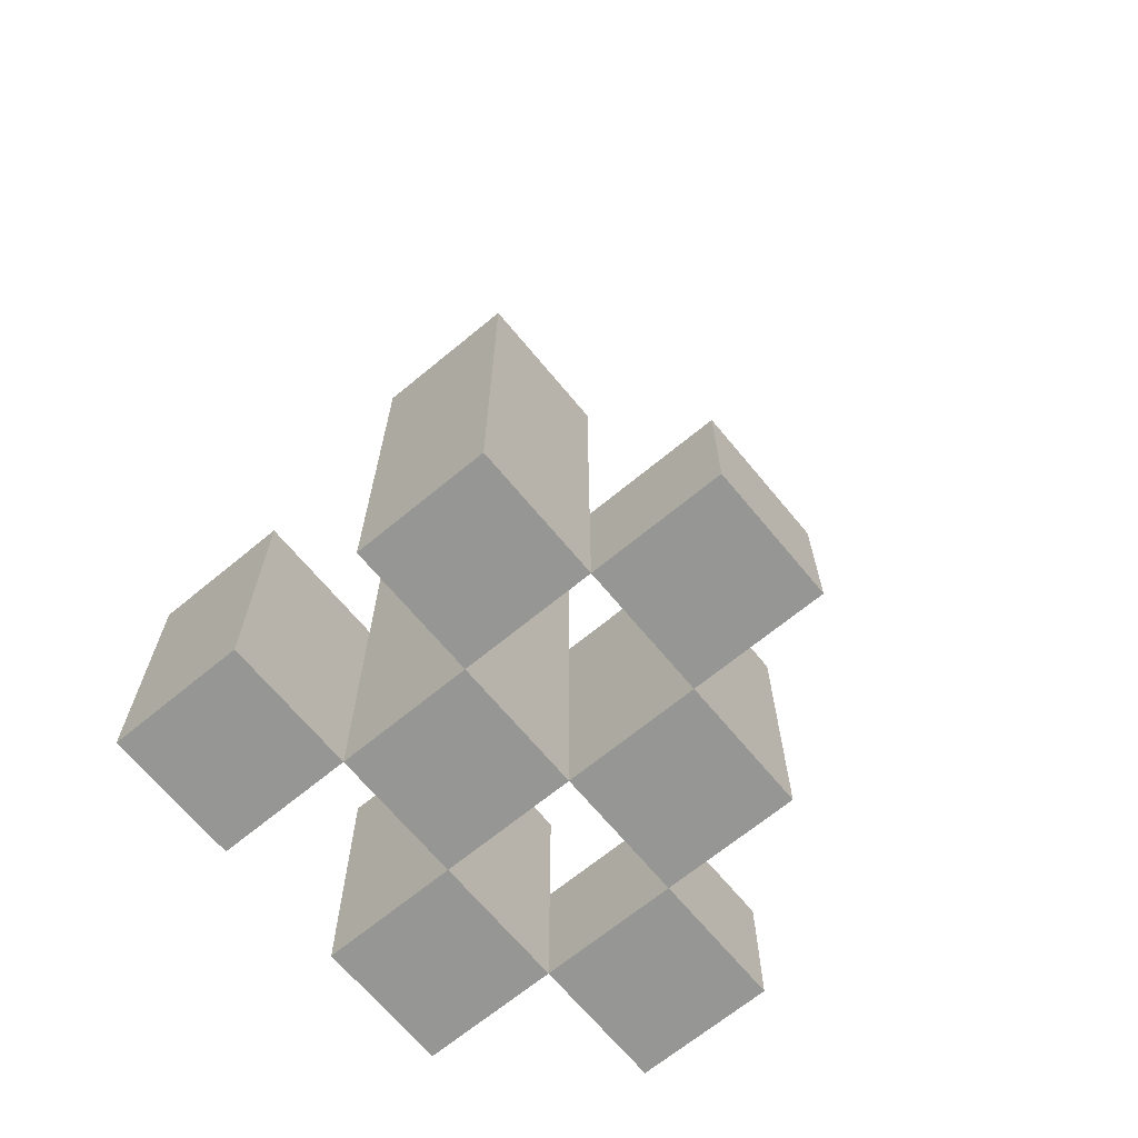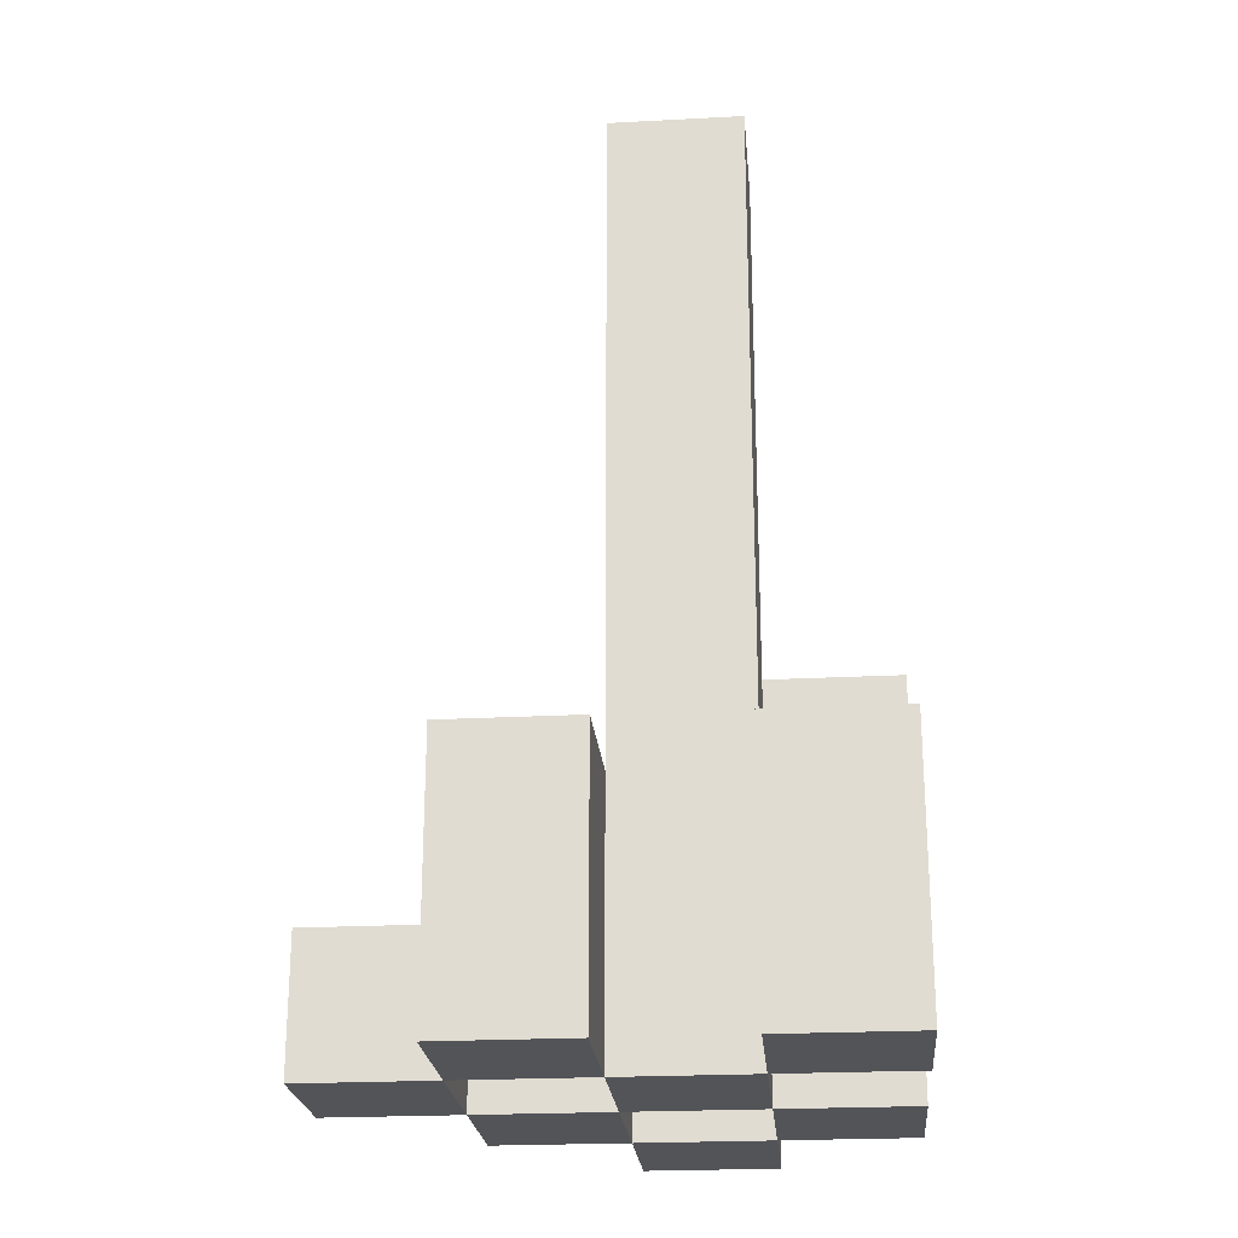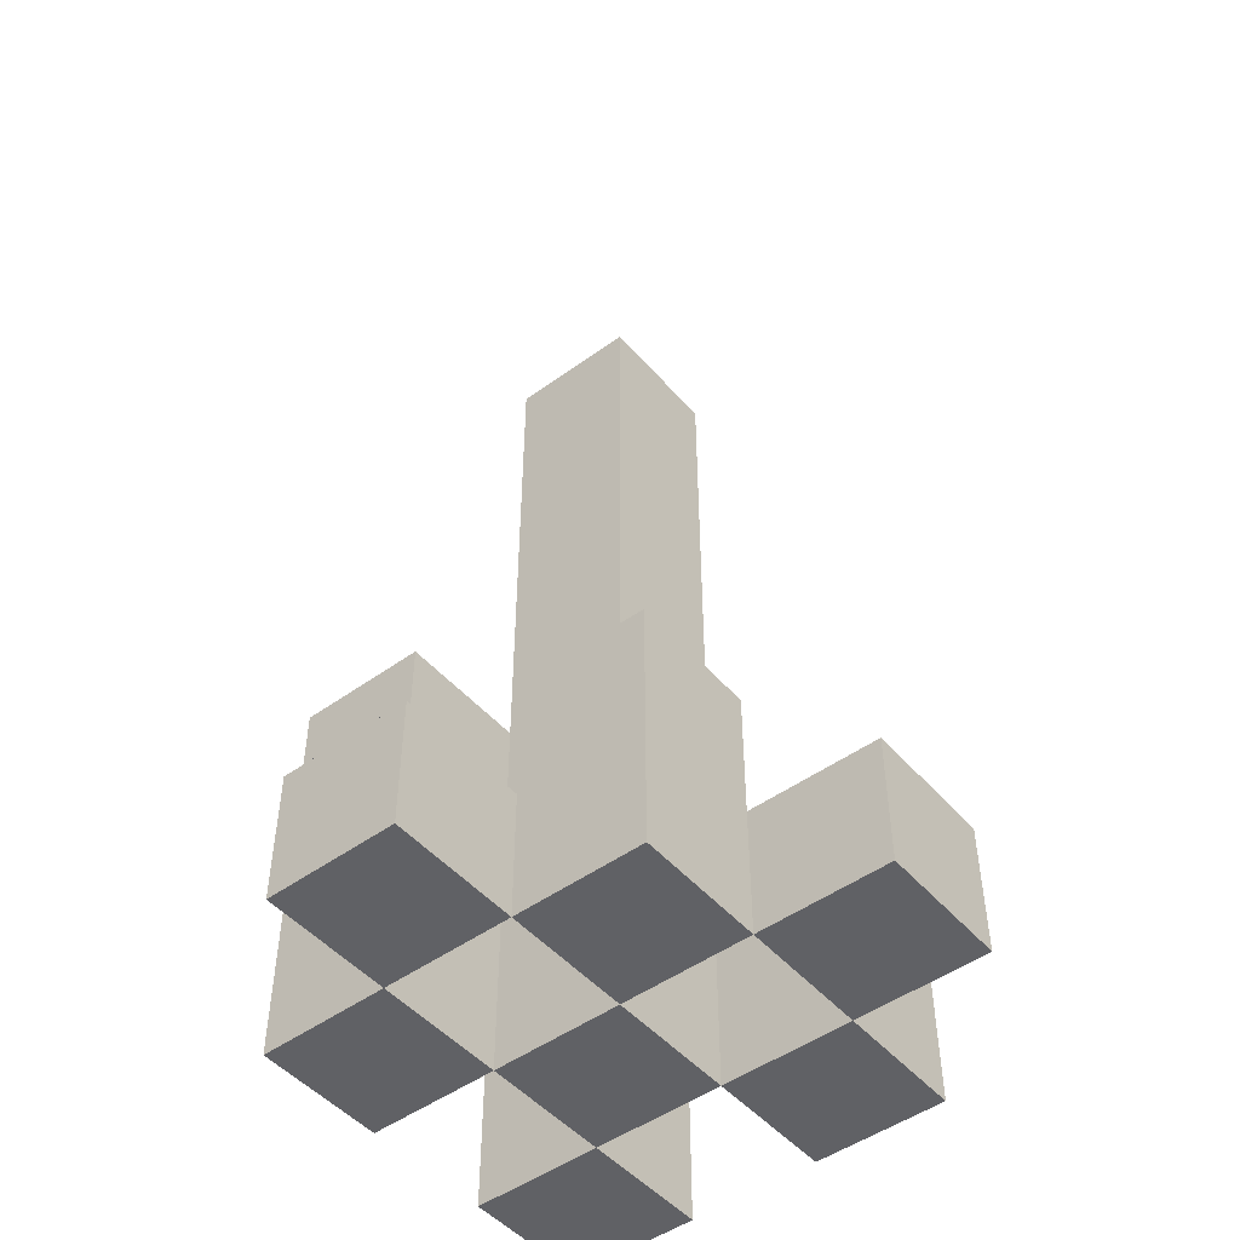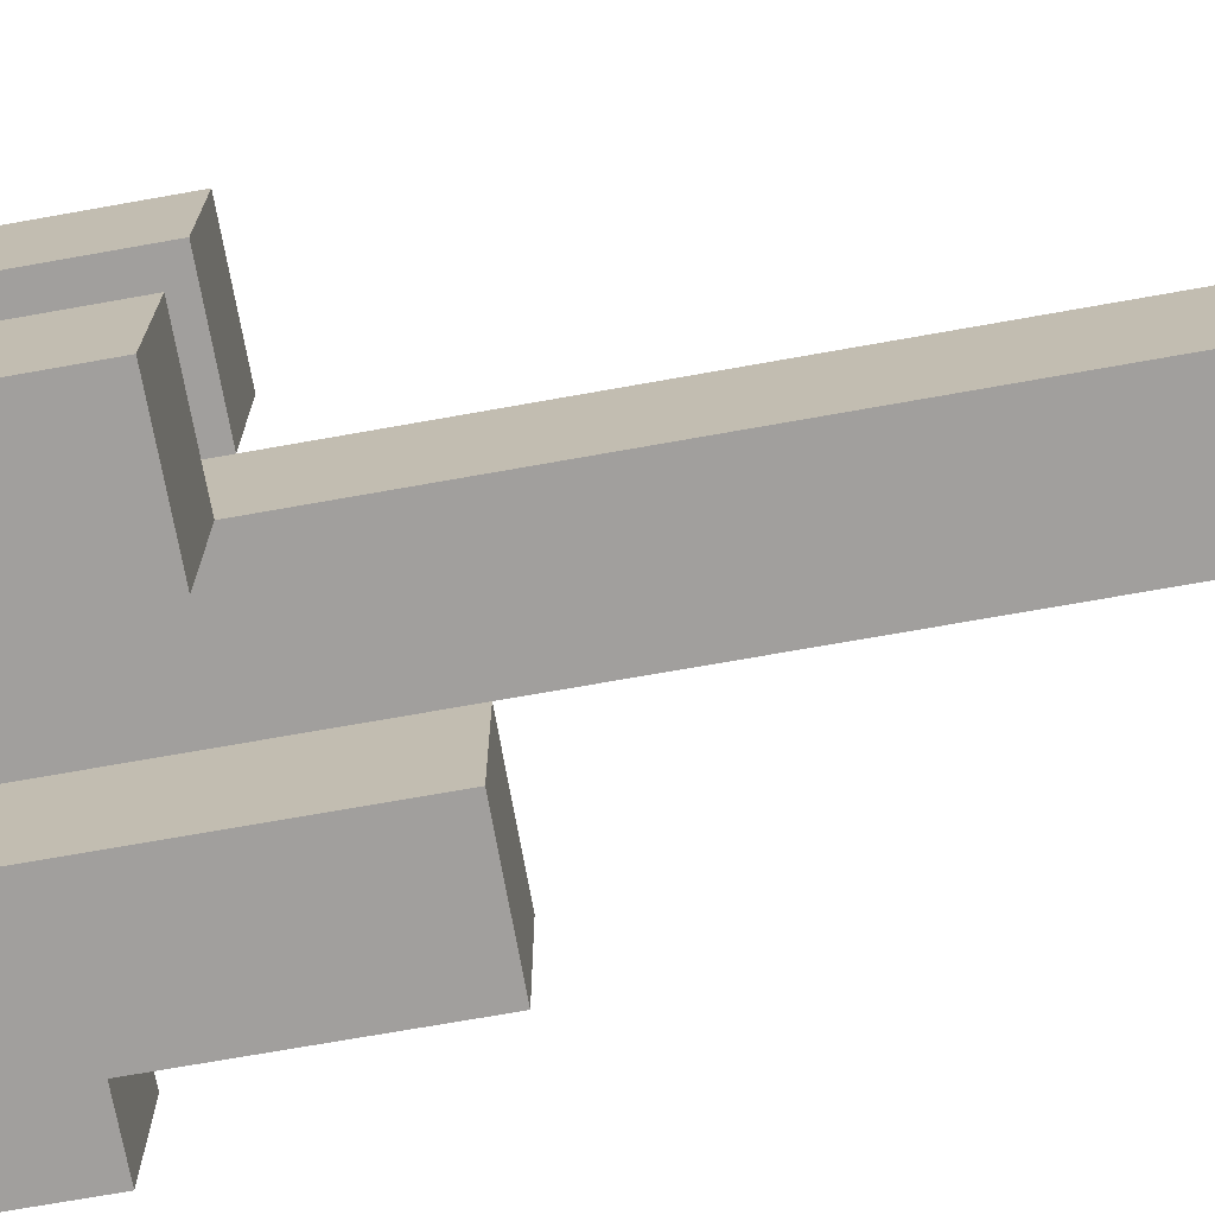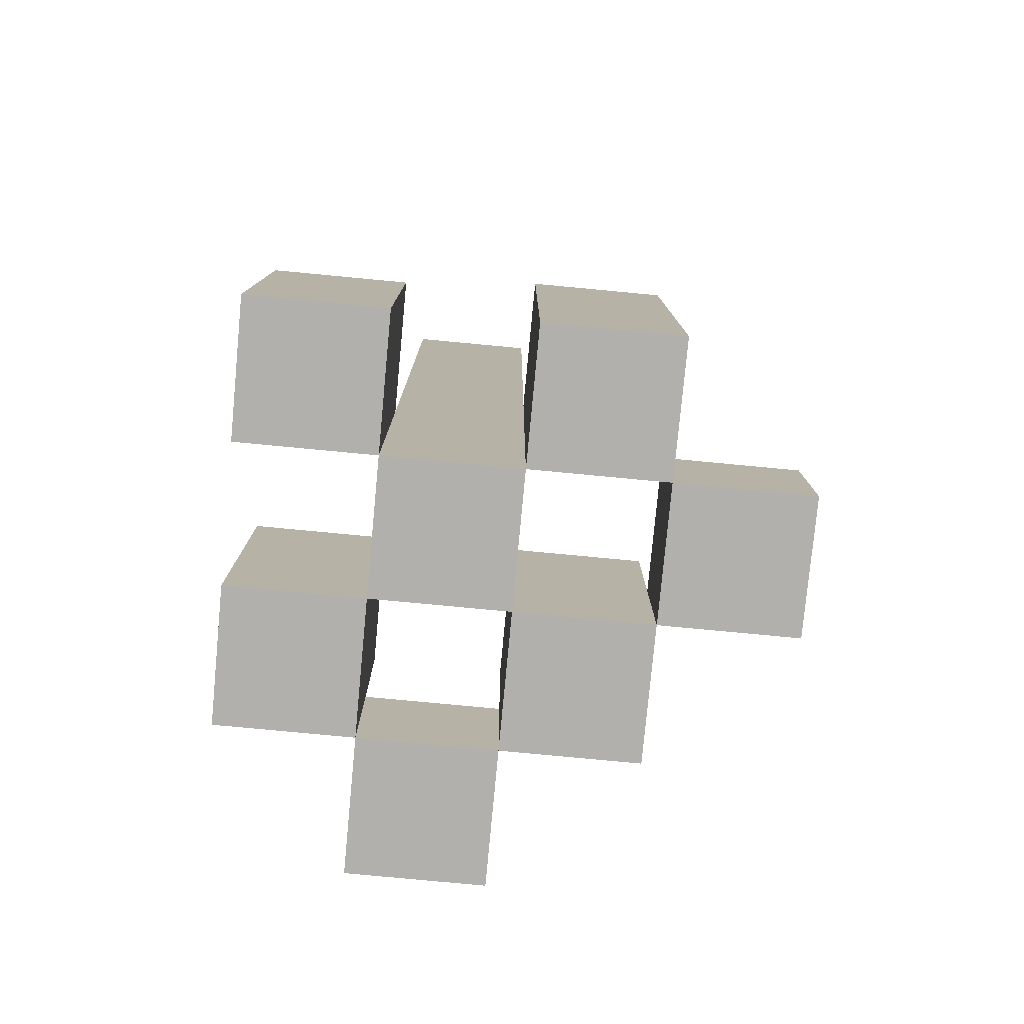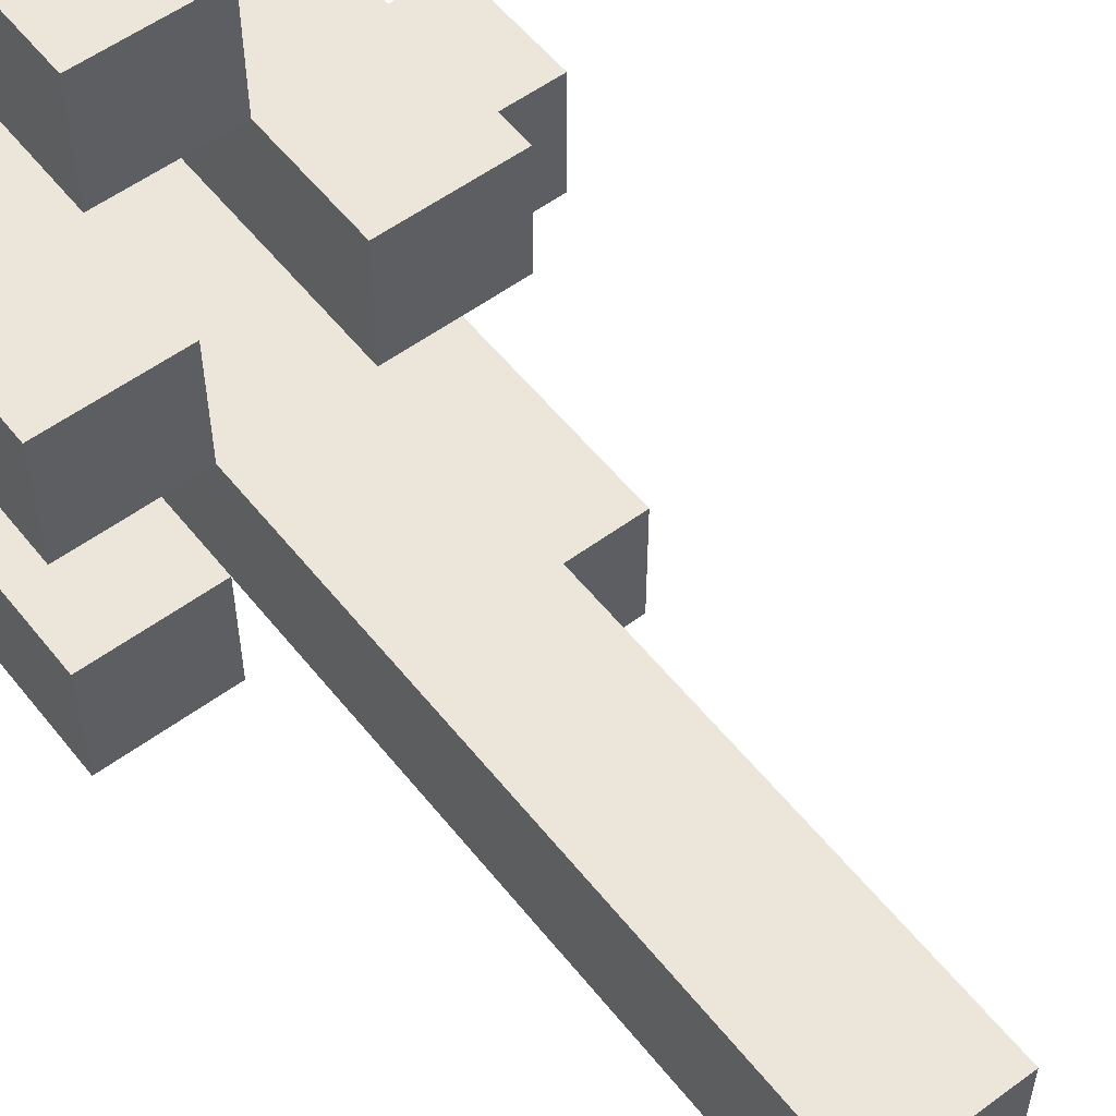
<metadata>
{"format":"obj","ext":"obj","renderer":"f3d","projection":"perspective","resolution":1024,"background":"white","views":[{"elev":-67.7,"azim":-140.4,"up":"+Y"},{"elev":-23.5,"azim":95.1,"up":"+Y"},{"elev":-48.8,"azim":-51.1,"up":"+Y"},{"elev":-71.5,"azim":100.1,"up":"+Z"},{"elev":-78.7,"azim":174.6,"up":"+Y"},{"elev":55.4,"azim":142.2,"up":"+Z"}]}
</metadata>
<code>
o
v 21.9 0.9 36.6
v 21.8 0.9 36.6
v 21.9 1 36.6
v 21.8 1 36.6
v 22 0.9 36.5
v 21.9 0.9 36.5
v 21.8 0.9 36.5
v 21.7 0.9 36.5
v 21.9 1 36.5
v 21.8 1 36.5
v 22 1.1 36.5
v 21.9 1.1 36.5
v 21.8 1.1 36.5
v 21.7 1.1 36.5
v 21.9 0.9 36.4
v 21.8 0.9 36.4
v 21.7 0.9 36.4
v 21.6 0.9 36.4
v 21.7 1 36.4
v 21.6 1 36.4
v 21.9 1.1 36.4
v 21.8 1.1 36.4
v 21.9 1.6 36.4
v 21.8 1.6 36.4
v 22 0.9 36.3
v 21.9 0.9 36.3
v 21.8 0.9 36.3
v 21.7 0.9 36.3
v 21.7 1 36.3
v 22 1.1 36.3
v 21.9 1.1 36.3
v 21.8 1.2 36.3
v 21.7 1.2 36.3
v 21.9 0.9 36.5
v 21.8 0.9 36.5
v 21.9 1 36.5
v 21.8 1 36.5
v 22 0.9 36.4
v 21.9 0.9 36.4
v 21.8 0.9 36.4
v 21.7 0.9 36.4
v 21.7 1 36.4
v 22 1.1 36.4
v 21.9 1.1 36.4
v 21.8 1.1 36.4
v 21.7 1.1 36.4
v 21.9 0.9 36.3
v 21.8 0.9 36.3
v 21.7 0.9 36.3
v 21.6 0.9 36.3
v 21.7 1 36.3
v 21.6 1 36.3
v 21.9 1.1 36.3
v 21.8 1.2 36.3
v 21.9 1.6 36.3
v 21.8 1.6 36.3
v 22 0.9 36.2
v 21.9 0.9 36.2
v 21.8 0.9 36.2
v 21.7 0.9 36.2
v 22 1.1 36.2
v 21.9 1.1 36.2
v 21.8 1.2 36.2
v 21.7 1.2 36.2
v 22 0.9 36.5
v 22 1.1 36.5
v 22 0.9 36.4
v 22 1.1 36.4
v 22 0.9 36.3
v 22 1.1 36.3
v 22 0.9 36.2
v 22 1.1 36.2
v 21.9 0.9 36.6
v 21.9 1 36.6
v 21.9 0.9 36.5
v 21.9 1 36.5
v 21.9 0.9 36.4
v 21.9 1.1 36.4
v 21.9 1.6 36.4
v 21.9 0.9 36.3
v 21.9 1.1 36.3
v 21.9 1.6 36.3
v 21.8 0.9 36.5
v 21.8 1 36.5
v 21.8 1.1 36.5
v 21.8 0.9 36.4
v 21.8 1.1 36.4
v 21.8 0.9 36.3
v 21.8 1.2 36.3
v 21.8 0.9 36.2
v 21.8 1.2 36.2
v 21.7 0.9 36.4
v 21.7 1 36.4
v 21.7 0.9 36.3
v 21.7 1 36.3
v 21.9 0.9 36.5
v 21.9 1 36.5
v 21.9 1.1 36.5
v 21.9 0.9 36.4
v 21.9 1.1 36.4
v 21.9 0.9 36.3
v 21.9 1.1 36.3
v 21.9 0.9 36.2
v 21.9 1.1 36.2
v 21.8 0.9 36.6
v 21.8 1 36.6
v 21.8 0.9 36.5
v 21.8 1 36.5
v 21.8 0.9 36.4
v 21.8 1.1 36.4
v 21.8 1.6 36.4
v 21.8 0.9 36.3
v 21.8 1.2 36.3
v 21.8 1.6 36.3
v 21.7 0.9 36.5
v 21.7 1.1 36.5
v 21.7 0.9 36.4
v 21.7 1 36.4
v 21.7 1.1 36.4
v 21.7 0.9 36.3
v 21.7 1 36.3
v 21.7 1.2 36.3
v 21.7 0.9 36.2
v 21.7 1.2 36.2
v 21.6 0.9 36.4
v 21.6 1 36.4
v 21.6 0.9 36.3
v 21.6 1 36.3
v 22 0.9 36.5
v 22 0.9 36.4
v 22 0.9 36.3
v 22 0.9 36.2
v 21.9 0.9 36.6
v 21.9 0.9 36.5
v 21.9 0.9 36.4
v 21.9 0.9 36.3
v 21.9 0.9 36.2
v 21.8 0.9 36.6
v 21.8 0.9 36.5
v 21.8 0.9 36.4
v 21.8 0.9 36.3
v 21.8 0.9 36.2
v 21.7 0.9 36.5
v 21.7 0.9 36.4
v 21.7 0.9 36.3
v 21.7 0.9 36.2
v 21.6 0.9 36.4
v 21.6 0.9 36.3
v 21.9 1 36.6
v 21.9 1 36.5
v 21.8 1 36.6
v 21.8 1 36.5
v 21.7 1 36.4
v 21.7 1 36.3
v 21.6 1 36.4
v 21.6 1 36.3
v 22 1.1 36.5
v 22 1.1 36.4
v 22 1.1 36.3
v 22 1.1 36.2
v 21.9 1.1 36.5
v 21.9 1.1 36.4
v 21.9 1.1 36.3
v 21.9 1.1 36.2
v 21.8 1.1 36.5
v 21.8 1.1 36.4
v 21.7 1.1 36.5
v 21.7 1.1 36.4
v 21.8 1.2 36.3
v 21.8 1.2 36.2
v 21.7 1.2 36.3
v 21.7 1.2 36.2
v 21.9 1.6 36.4
v 21.9 1.6 36.3
v 21.8 1.6 36.4
v 21.8 1.6 36.3
f 3 2 1
f 4 2 3
f 9 6 5
f 10 8 7
f 11 9 5
f 12 9 11
f 13 8 10
f 14 8 13
f 19 18 17
f 20 18 19
f 21 16 15
f 22 16 21
f 23 22 21
f 24 22 23
f 29 28 27
f 30 26 25
f 31 26 30
f 32 29 27
f 33 29 32
f 34 35 36
f 36 35 37
f 40 41 42
f 38 39 43
f 43 39 44
f 40 42 45
f 45 42 46
f 49 50 51
f 51 50 52
f 47 48 53
f 53 48 54
f 53 54 55
f 55 54 56
f 57 58 61
f 61 58 62
f 59 60 63
f 63 60 64
f 67 66 65
f 68 66 67
f 71 70 69
f 72 70 71
f 75 74 73
f 76 74 75
f 80 78 77
f 80 79 78
f 81 79 80
f 82 79 81
f 86 84 83
f 86 85 84
f 87 85 86
f 90 89 88
f 91 89 90
f 94 93 92
f 95 93 94
f 96 97 99
f 97 98 99
f 99 98 100
f 101 102 103
f 103 102 104
f 105 106 107
f 107 106 108
f 109 110 112
f 110 111 112
f 112 111 113
f 113 111 114
f 115 116 117
f 117 116 118
f 118 116 119
f 120 121 123
f 121 122 123
f 123 122 124
f 125 126 127
f 127 126 128
f 134 130 129
f 135 130 134
f 136 132 131
f 137 132 136
f 138 134 133
f 139 134 138
f 140 136 135
f 141 136 140
f 143 140 139
f 144 140 143
f 145 142 141
f 146 142 145
f 147 145 144
f 148 145 147
f 149 150 151
f 151 150 152
f 153 154 155
f 155 154 156
f 157 158 161
f 161 158 162
f 159 160 163
f 163 160 164
f 165 166 167
f 167 166 168
f 169 170 171
f 171 170 172
f 173 174 175
f 175 174 176

</code>
